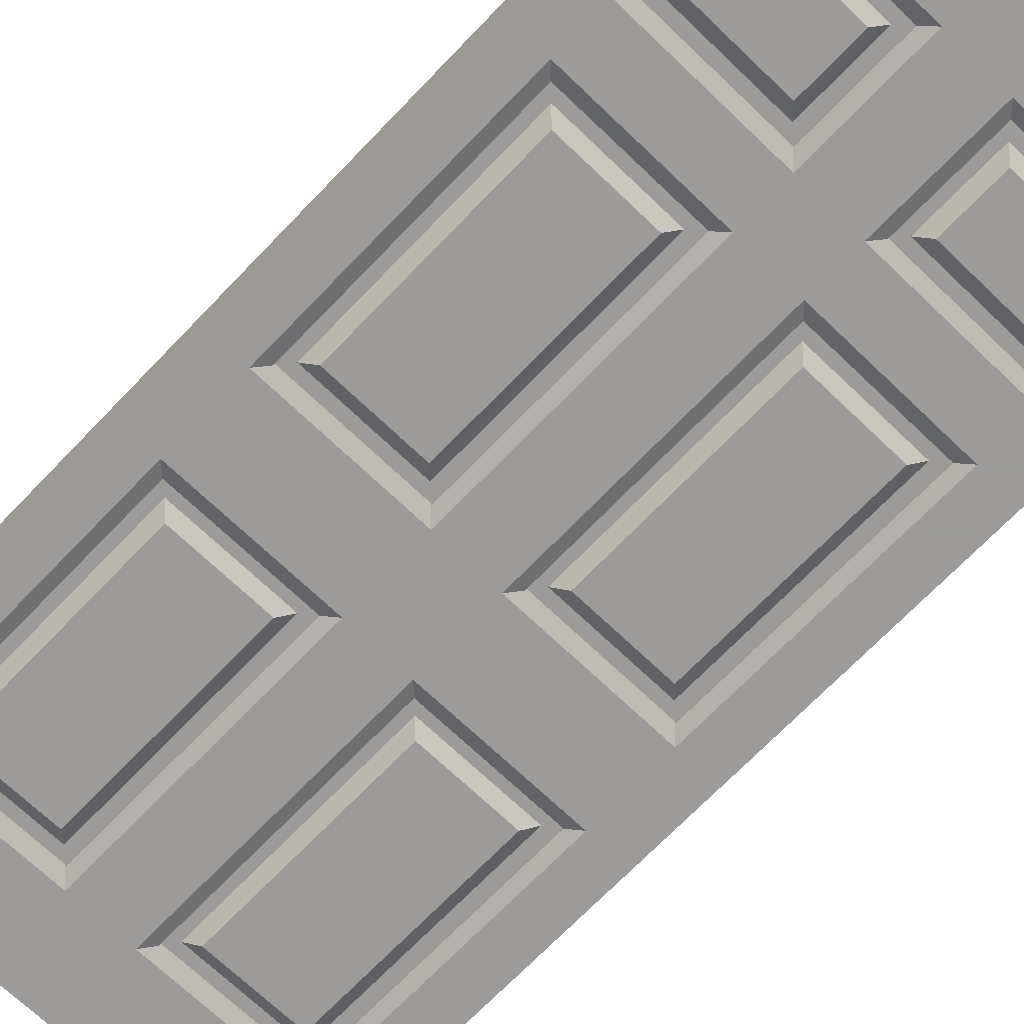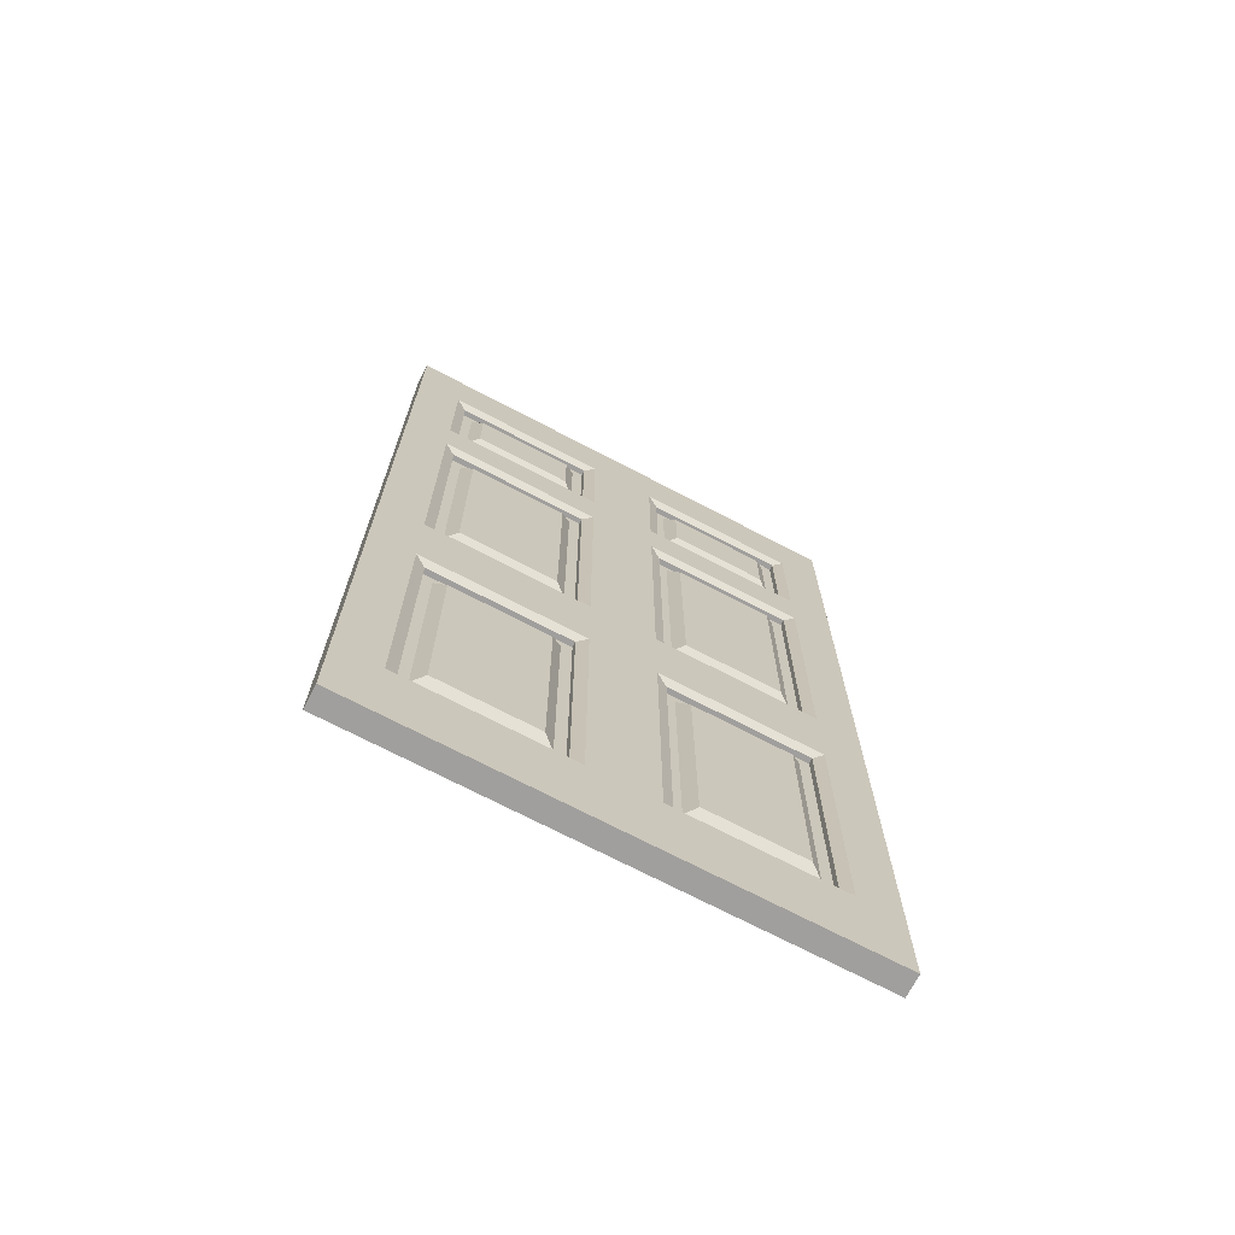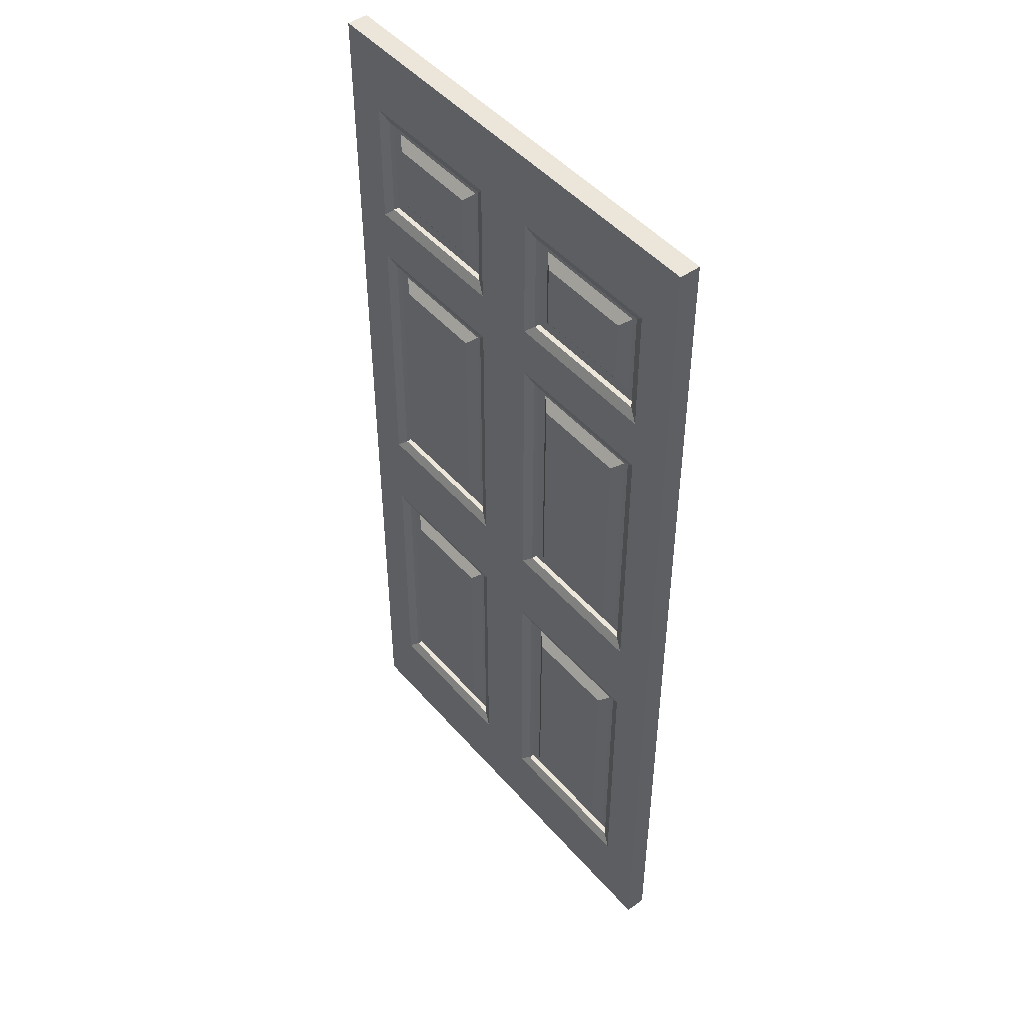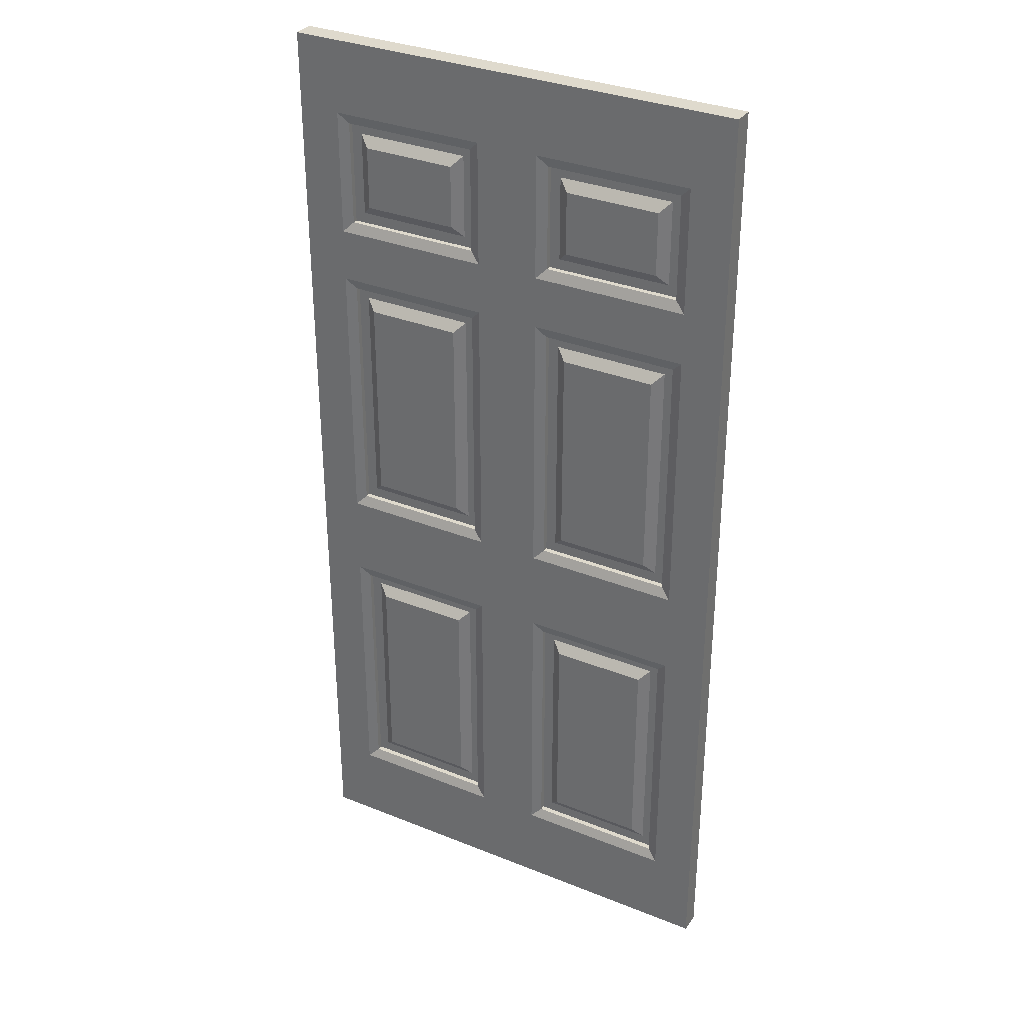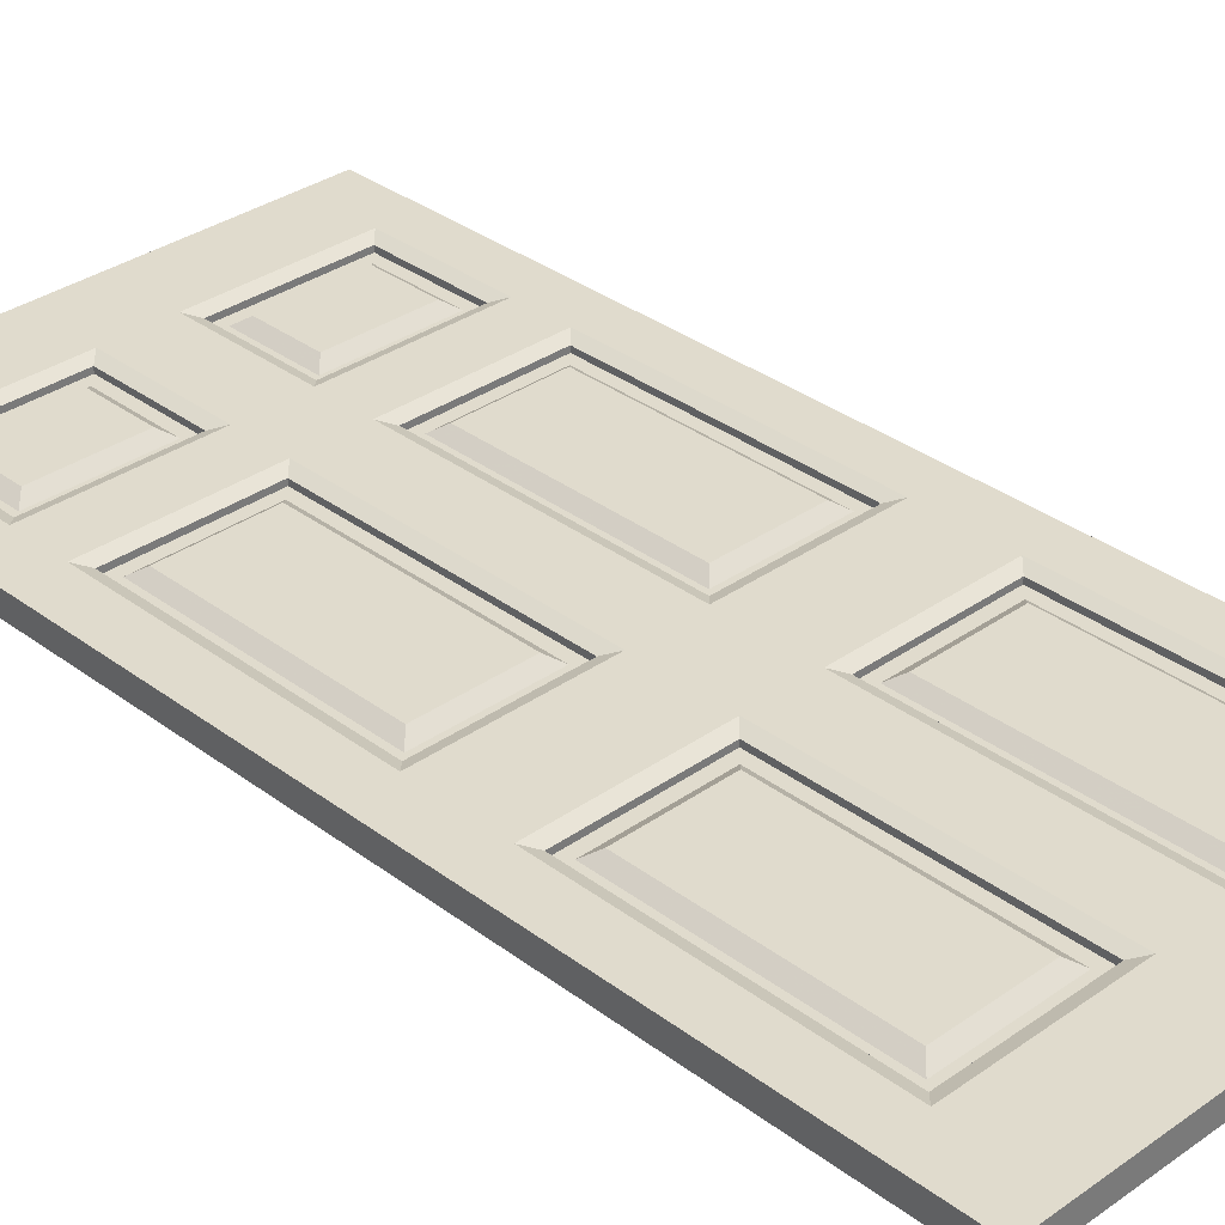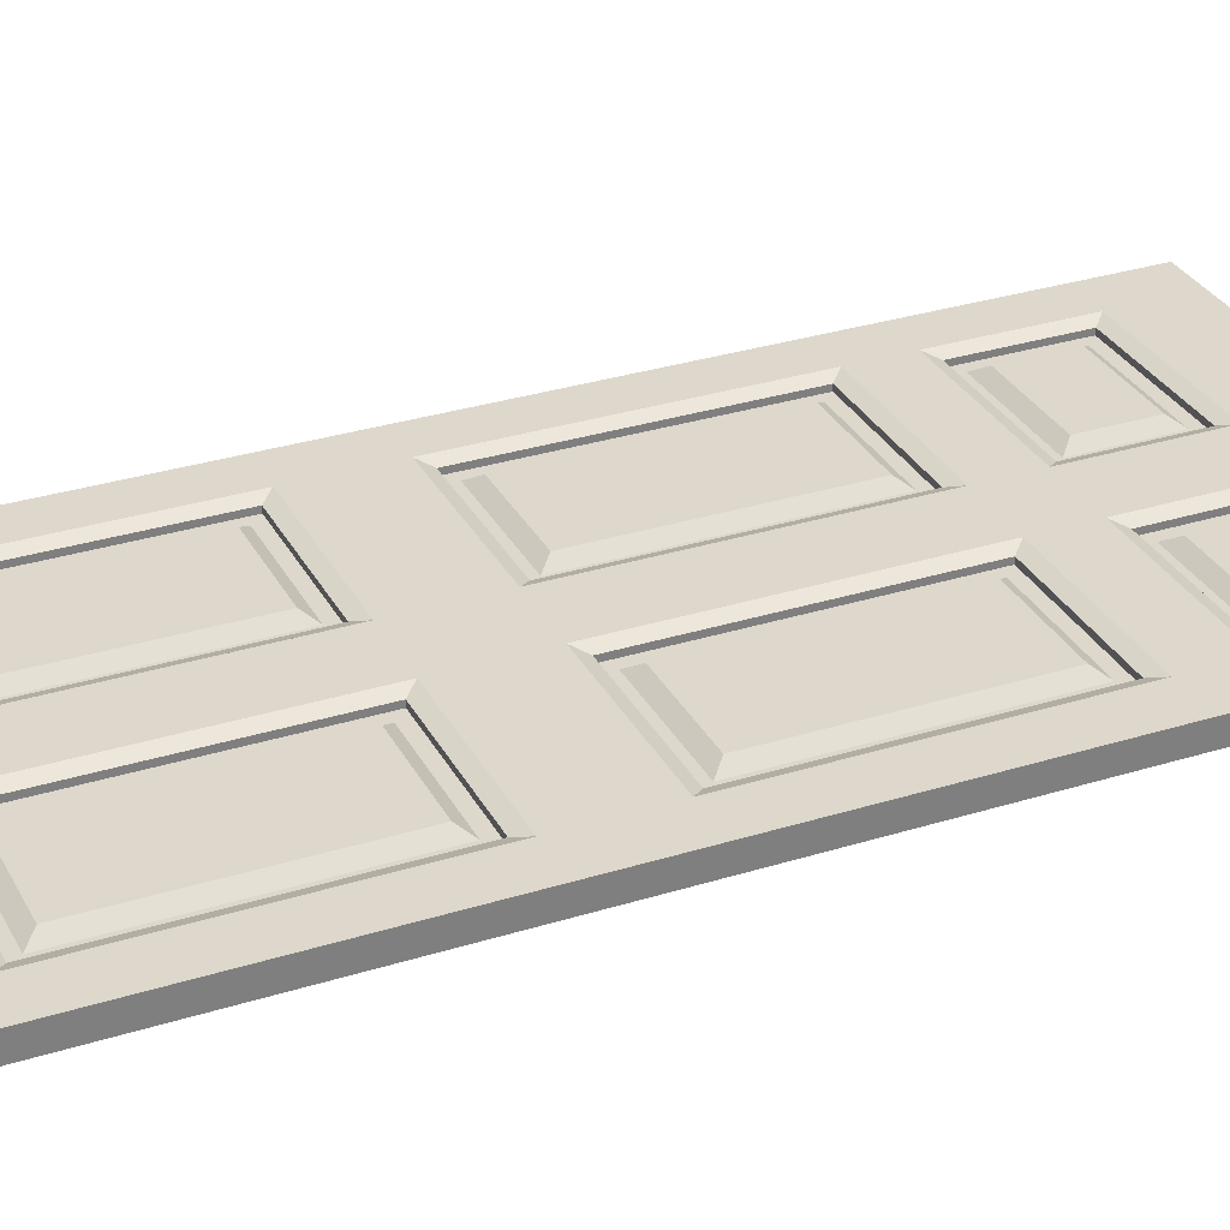
<metadata>
{"format":"obj","ext":"obj","renderer":"f3d","projection":"perspective","resolution":1024,"background":"white","views":[{"elev":-69.9,"azim":136.2,"up":"+Z"},{"elev":-71.4,"azim":-27.6,"up":"+Y"},{"elev":47.4,"azim":-128.6,"up":"+Y"},{"elev":32.8,"azim":-150.9,"up":"+Y"},{"elev":33.2,"azim":-44.1,"up":"+Z"},{"elev":31.3,"azim":66.0,"up":"+Z"}]}
</metadata>
<code>
o doorboard
v -22 -0 1
v -22 92 1
v -22 92 -1
v -22 0 -1
v 22 -0 1
v 22 0 -1
v 22 92 -1
v 22 92 1
v 22 8 1
v -22 8 1
v -22 8 -1
v 22 8 -1
v -3 8 1
v 3 8 1
v 3 85 1
v -3 85 1
v -3 8 -1
v -3 85 -1
v 3 85 -1
v 3 8 -1
v -3 42 1
v -18 42 1
v -18 34 1
v -3 34 1
v -18 34 -1
v -18 42 -1
v -3 42 -1
v -3 34 -1
v 18 34 1
v 18 42 1
v 3 42 1
v 3 34 1
v 3 42 -1
v 18 42 -1
v 18 34 -1
v 3 34 -1
v -22 85 -1
v -18 85 -1
v -18 8 -1
v -18 8 1
v -18 85 1
v -22 85 1
v 22 85 1
v 18 85 1
v 18 8 1
v 18 8 -1
v 18 85 -1
v 22 85 -1
v -3 73 1
v -18 73 1
v -18 68 1
v -3 68 1
v -18 68 -1
v -18 73 -1
v -3 73 -1
v -3 68 -1
v 18 68 1
v 18 73 1
v 3 73 1
v 3 68 1
v 3 73 -1
v 18 73 -1
v 18 68 -1
v 3 68 -1
v -4 9 0.6
v -17 9 0.6
v -4 9 -0.6
v -17 9 -0.6
v 4 9 0.6
v 17 9 0.6
v 4 9 -0.6
v 17 9 -0.6
v -17 33 0.6
v -4 33 0.6
v -17 33 -0.6
v -4 33 -0.6
v 17 33 0.6
v 4 33 0.6
v 17 33 -0.6
v 4 33 -0.6
v -4 9 0.1
v -17 9 0.1
v -4 9 -0.1
v -17 9 -0.1
v 4 9 0.1
v 17 9 0.1
v 4 9 -0.1
v 17 9 -0.1
v -17 33 0.1
v -4 33 0.1
v -17 33 -0.1
v -4 33 -0.1
v 17 33 0.1
v 4 33 0.1
v 17 33 -0.1
v 4 33 -0.1
v -5 10 0.1
v -16 10 0.1
v -5 10 -0.1
v -16 10 -0.1
v 5 10 0.1
v 16 10 0.1
v 5 10 -0.1
v 16 10 -0.1
v -16 32 0.1
v -5 32 0.1
v -16 32 -0.1
v -5 32 -0.1
v 16 32 0.1
v 5 32 0.1
v 16 32 -0.1
v 5 32 -0.1
v -6 11 0.8
v -15 11 0.8
v -6 11 -0.8
v -15 11 -0.8
v 6 11 0.8
v 15 11 0.8
v 6 11 -0.8
v 15 11 -0.8
v -15 31 0.8
v -6 31 0.8
v -15 31 -0.8
v -6 31 -0.8
v 15 31 0.8
v 6 31 0.8
v 15 31 -0.8
v 6 31 -0.8
v -15 65 0.8
v -15 45 0.8
v -6 45 0.8
v -6 65 0.8
v -15 45 -0.8
v -15 65 -0.8
v -6 65 -0.8
v -6 45 -0.8
v 15 45 0.8
v 15 65 0.8
v 6 65 0.8
v 6 45 0.8
v 15 65 -0.8
v 15 45 -0.8
v 6 45 -0.8
v 6 65 -0.8
v -16 66 0.1
v -16 44 0.1
v -16 44 -0.1
v -16 66 -0.1
v 16 44 0.1
v 16 66 0.1
v 16 66 -0.1
v 16 44 -0.1
v -5 44 0.1
v -5 66 0.1
v -5 66 -0.1
v -5 44 -0.1
v 5 66 0.1
v 5 44 0.1
v 5 44 -0.1
v 5 66 -0.1
v -17 67 0.1
v -17 43 0.1
v -17 43 -0.1
v -17 67 -0.1
v 17 43 0.1
v 17 67 0.1
v 17 67 -0.1
v 17 43 -0.1
v -4 43 0.1
v -4 67 0.1
v -4 67 -0.1
v -4 43 -0.1
v 4 67 0.1
v 4 43 0.1
v 4 43 -0.1
v 4 67 -0.1
v -17 67 0.6
v -17 43 0.6
v -17 43 -0.6
v -17 67 -0.6
v 17 43 0.6
v 17 67 0.6
v 17 67 -0.6
v 17 43 -0.6
v -4 43 0.6
v -4 67 0.6
v -4 67 -0.6
v -4 43 -0.6
v 4 67 0.6
v 4 43 0.6
v 4 43 -0.6
v 4 67 -0.6
v -15 82 0.8
v -15 76 0.8
v -6 76 0.8
v -6 82 0.8
v -15 76 -0.8
v -15 82 -0.8
v -6 82 -0.8
v -6 76 -0.8
v 15 76 0.8
v 15 82 0.8
v 6 82 0.8
v 6 76 0.8
v 15 82 -0.8
v 15 76 -0.8
v 6 76 -0.8
v 6 82 -0.8
v -16 83 0.1
v -16 75 0.1
v -16 75 -0.1
v -16 83 -0.1
v 16 75 0.1
v 16 83 0.1
v 16 83 -0.1
v 16 75 -0.1
v -5 75 0.1
v -5 83 0.1
v -5 83 -0.1
v -5 75 -0.1
v 5 83 0.1
v 5 75 0.1
v 5 75 -0.1
v 5 83 -0.1
v -17 84 0.1
v -17 74 0.1
v -17 74 -0.1
v -17 84 -0.1
v 17 74 0.1
v 17 84 0.1
v 17 84 -0.1
v 17 74 -0.1
v -4 74 0.1
v -4 84 0.1
v -4 84 -0.1
v -4 74 -0.1
v 4 84 0.1
v 4 74 0.1
v 4 74 -0.1
v 4 84 -0.1
v -17 84 0.6
v -17 74 0.6
v -17 74 -0.6
v -17 84 -0.6
v 17 74 0.6
v 17 84 0.6
v 17 84 -0.6
v 17 74 -0.6
v -4 74 0.6
v -4 84 0.6
v -4 84 -0.6
v -4 74 -0.6
v 4 84 0.6
v 4 74 0.6
v 4 74 -0.6
v 4 84 -0.6
f 1 2 3 4
f 5 6 7 8
f 1 5 6 4
f 2 8 7 3
f 1 5 9 10
f 4 11 12 6
f 13 14 15 16
f 17 18 19 20
f 21 22 23 24
f 25 26 27 28
f 29 30 31 32
f 33 34 35 36
f 11 37 38 39
f 10 40 41 42
f 9 43 44 45
f 12 46 47 48
f 49 50 51 52
f 53 54 55 56
f 57 58 59 60
f 61 62 63 64
f 42 43 8 2
f 37 3 7 48
f 40 13 65 66
f 67 17 39 68
f 69 14 45 70
f 46 20 71 72
f 24 23 73 74
f 75 25 28 76
f 77 29 32 78
f 36 35 79 80
f 13 24 74 65
f 76 28 17 67
f 78 32 14 69
f 20 36 80 71
f 23 40 66 73
f 68 39 25 75
f 70 45 29 77
f 35 46 72 79
f 66 65 81 82
f 83 67 68 84
f 85 69 70 86
f 72 71 87 88
f 74 73 89 90
f 91 75 76 92
f 93 77 78 94
f 80 79 95 96
f 65 74 90 81
f 92 76 67 83
f 94 78 69 85
f 71 80 96 87
f 73 66 82 89
f 84 68 75 91
f 86 70 77 93
f 79 72 88 95
f 82 81 97 98
f 99 83 84 100
f 101 85 86 102
f 88 87 103 104
f 90 89 105 106
f 107 91 92 108
f 109 93 94 110
f 96 95 111 112
f 81 90 106 97
f 108 92 83 99
f 110 94 85 101
f 87 96 112 103
f 89 82 98 105
f 100 84 91 107
f 102 86 93 109
f 95 88 104 111
f 98 97 113 114
f 115 99 100 116
f 117 101 102 118
f 104 103 119 120
f 106 105 121 122
f 123 107 108 124
f 125 109 110 126
f 112 111 127 128
f 97 106 122 113
f 124 108 99 115
f 126 110 101 117
f 103 112 128 119
f 105 98 114 121
f 116 100 107 123
f 118 102 109 125
f 111 104 120 127
f 113 122 121 114
f 123 124 115 116
f 125 126 117 118
f 119 128 127 120
f 129 130 131 132
f 133 134 135 136
f 137 138 139 140
f 141 142 143 144
f 145 146 130 129
f 133 147 148 134
f 137 149 150 138
f 151 152 142 141
f 153 154 132 131
f 135 155 156 136
f 139 157 158 140
f 159 160 144 143
f 154 145 129 132
f 134 148 155 135
f 138 150 157 139
f 160 151 141 144
f 146 153 131 130
f 136 156 147 133
f 140 158 149 137
f 152 159 143 142
f 161 162 146 145
f 147 163 164 148
f 149 165 166 150
f 167 168 152 151
f 169 170 154 153
f 155 171 172 156
f 157 173 174 158
f 175 176 160 159
f 170 161 145 154
f 148 164 171 155
f 150 166 173 157
f 176 167 151 160
f 162 169 153 146
f 156 172 163 147
f 158 174 165 149
f 168 175 159 152
f 177 178 162 161
f 163 179 180 164
f 165 181 182 166
f 183 184 168 167
f 185 186 170 169
f 171 187 188 172
f 173 189 190 174
f 191 192 176 175
f 186 177 161 170
f 164 180 187 171
f 166 182 189 173
f 192 183 167 176
f 178 185 169 162
f 172 188 179 163
f 174 190 181 165
f 184 191 175 168
f 51 22 178 177
f 179 26 53 180
f 181 30 57 182
f 63 34 184 183
f 21 52 186 185
f 187 56 27 188
f 189 60 31 190
f 33 64 192 191
f 52 51 177 186
f 180 53 56 187
f 182 57 60 189
f 64 63 183 192
f 22 21 185 178
f 188 27 26 179
f 190 31 30 181
f 34 33 191 184
f 193 194 195 196
f 197 198 199 200
f 201 202 203 204
f 205 206 207 208
f 209 210 194 193
f 197 211 212 198
f 201 213 214 202
f 215 216 206 205
f 217 218 196 195
f 199 219 220 200
f 203 221 222 204
f 223 224 208 207
f 218 209 193 196
f 198 212 219 199
f 202 214 221 203
f 224 215 205 208
f 210 217 195 194
f 200 220 211 197
f 204 222 213 201
f 216 223 207 206
f 225 226 210 209
f 211 227 228 212
f 213 229 230 214
f 231 232 216 215
f 233 234 218 217
f 219 235 236 220
f 221 237 238 222
f 239 240 224 223
f 234 225 209 218
f 212 228 235 219
f 214 230 237 221
f 240 231 215 224
f 226 233 217 210
f 220 236 227 211
f 222 238 229 213
f 232 239 223 216
f 241 242 226 225
f 227 243 244 228
f 229 245 246 230
f 247 248 232 231
f 249 250 234 233
f 235 251 252 236
f 237 253 254 238
f 255 256 240 239
f 250 241 225 234
f 228 244 251 235
f 230 246 253 237
f 256 247 231 240
f 242 249 233 226
f 236 252 243 227
f 238 254 245 229
f 248 255 239 232
f 41 50 242 241
f 243 54 38 244
f 245 58 44 246
f 47 62 248 247
f 49 16 250 249
f 251 18 55 252
f 253 15 59 254
f 61 19 256 255
f 16 41 241 250
f 244 38 18 251
f 246 44 15 253
f 19 47 247 256
f 50 49 249 242
f 252 55 54 243
f 254 59 58 245
f 62 61 255 248

</code>
